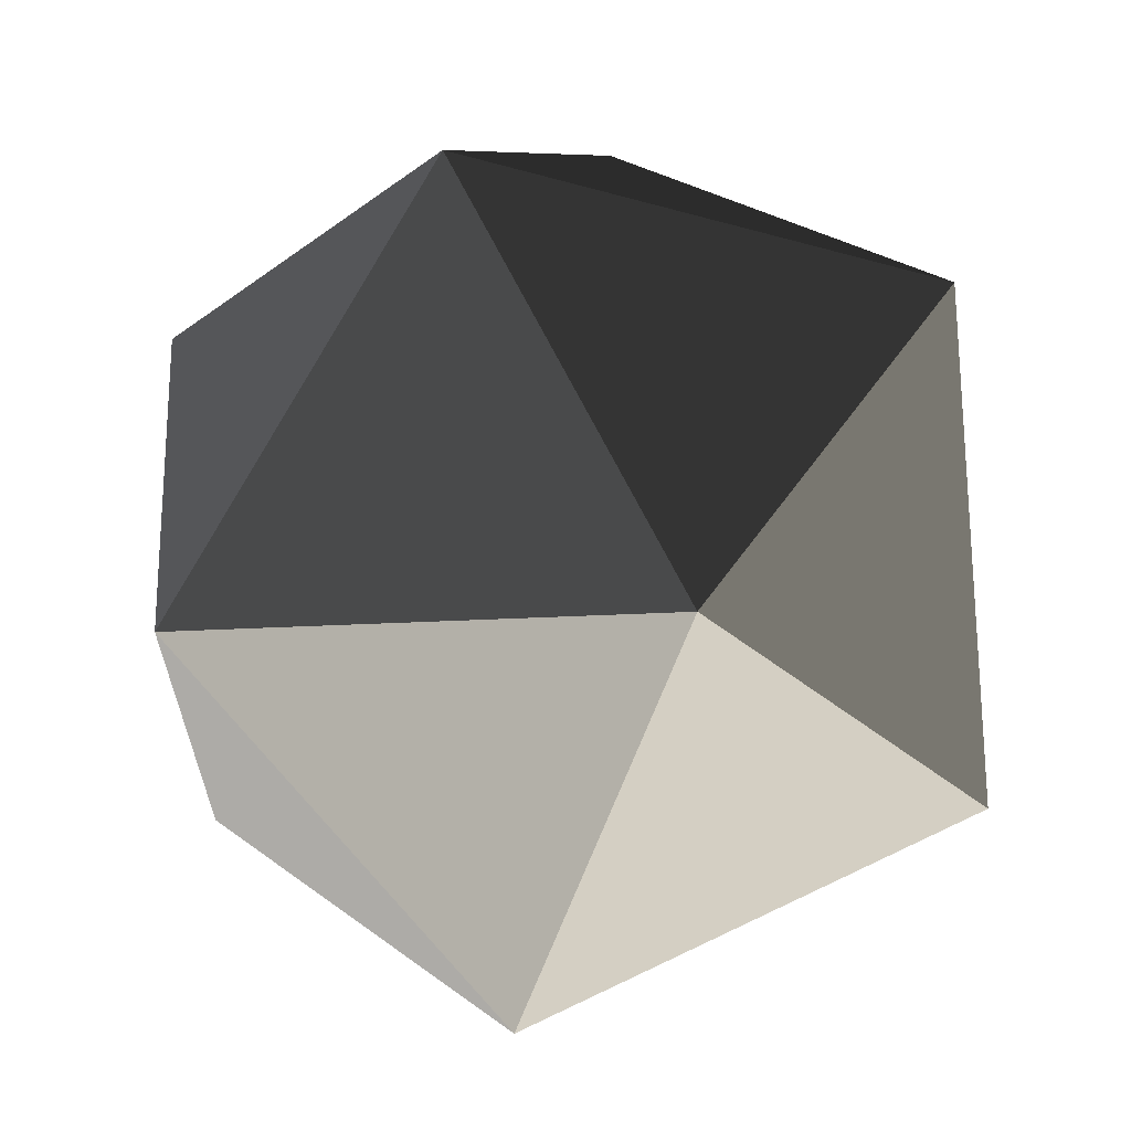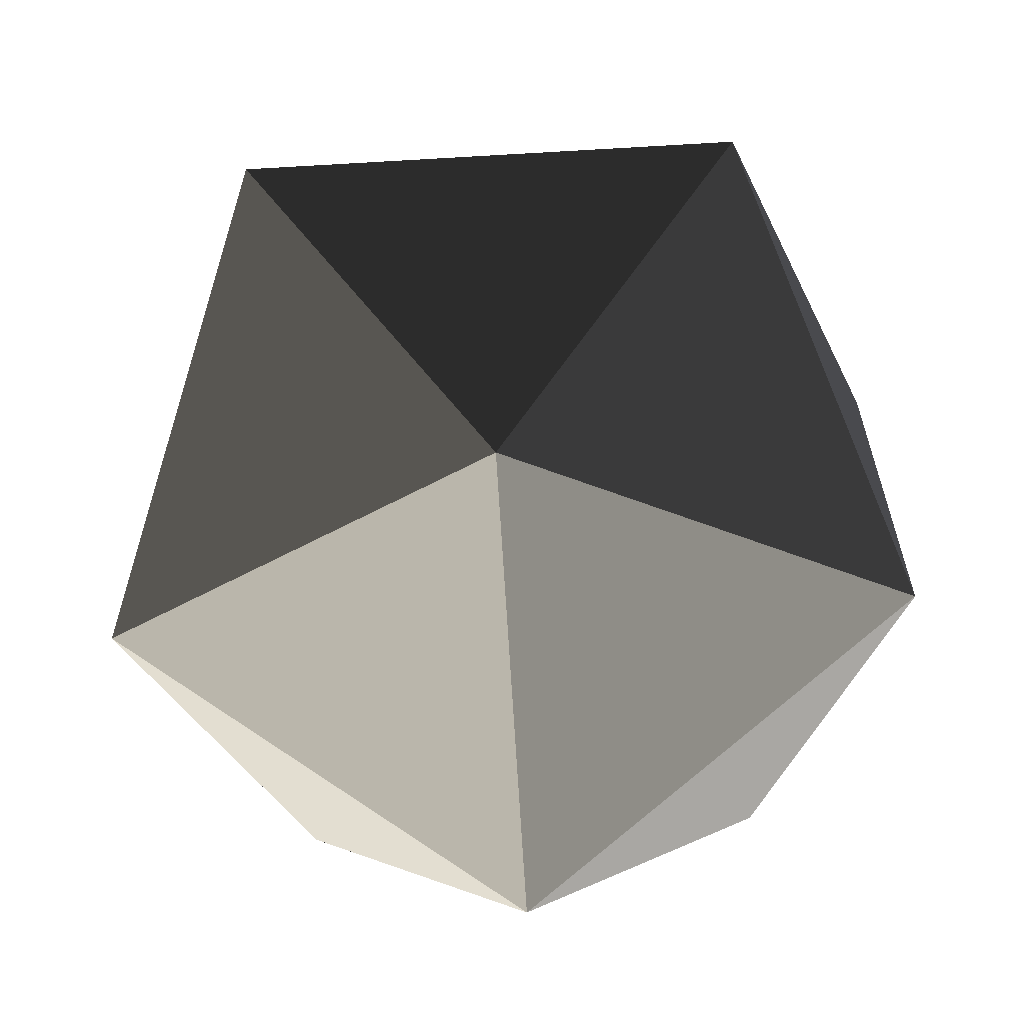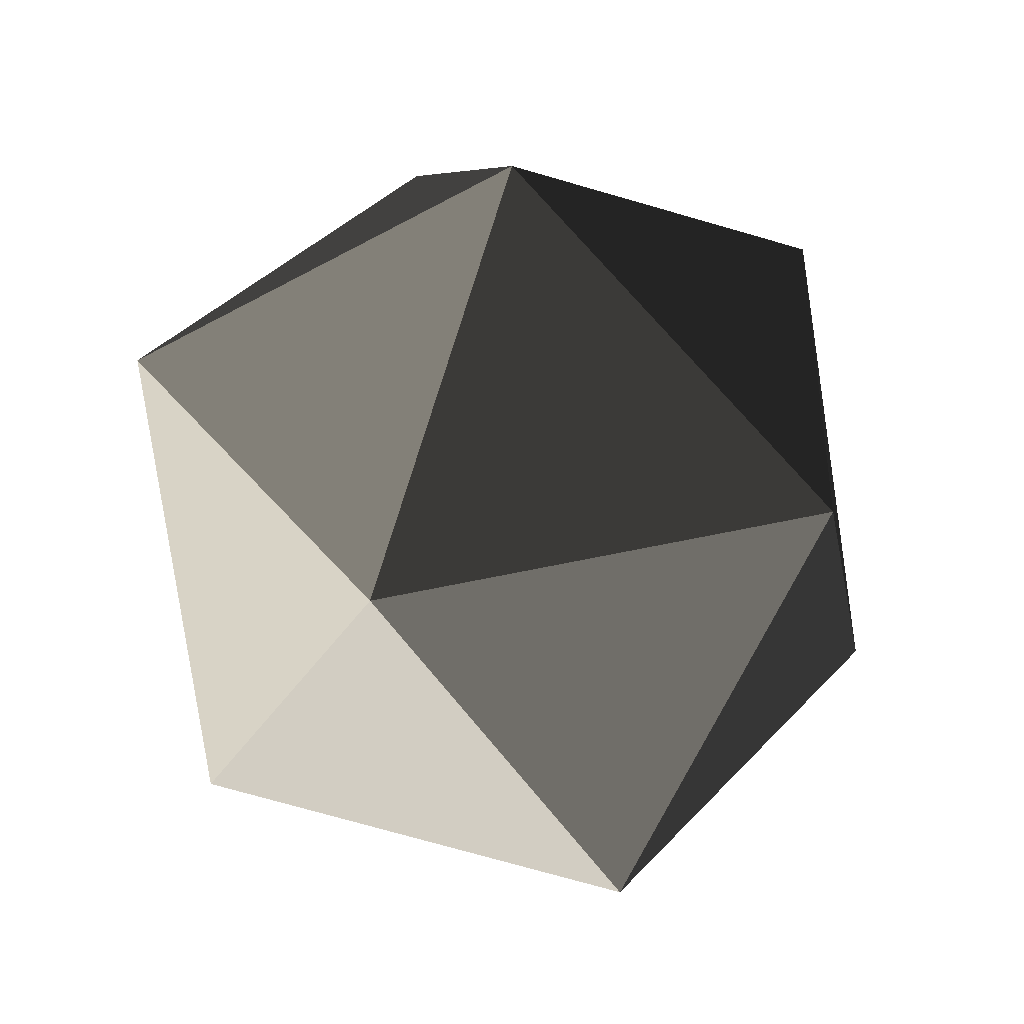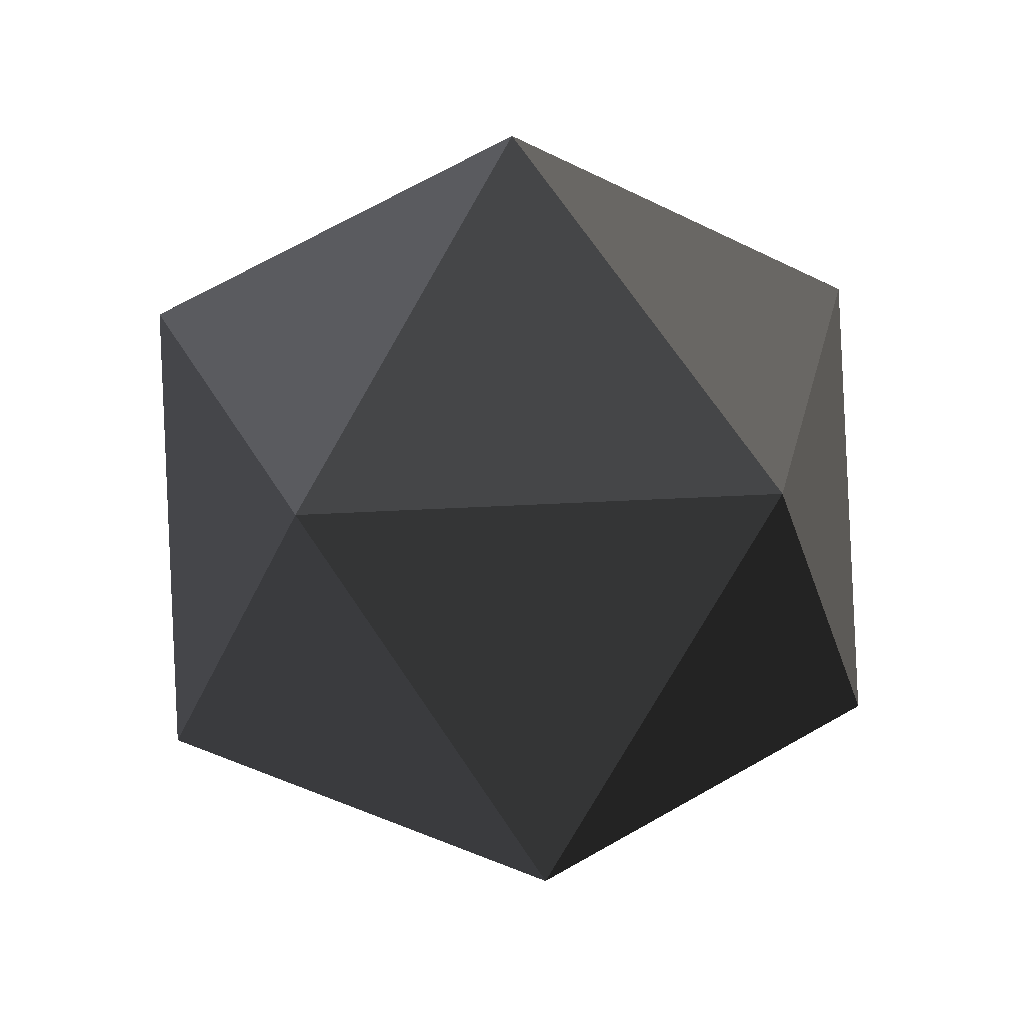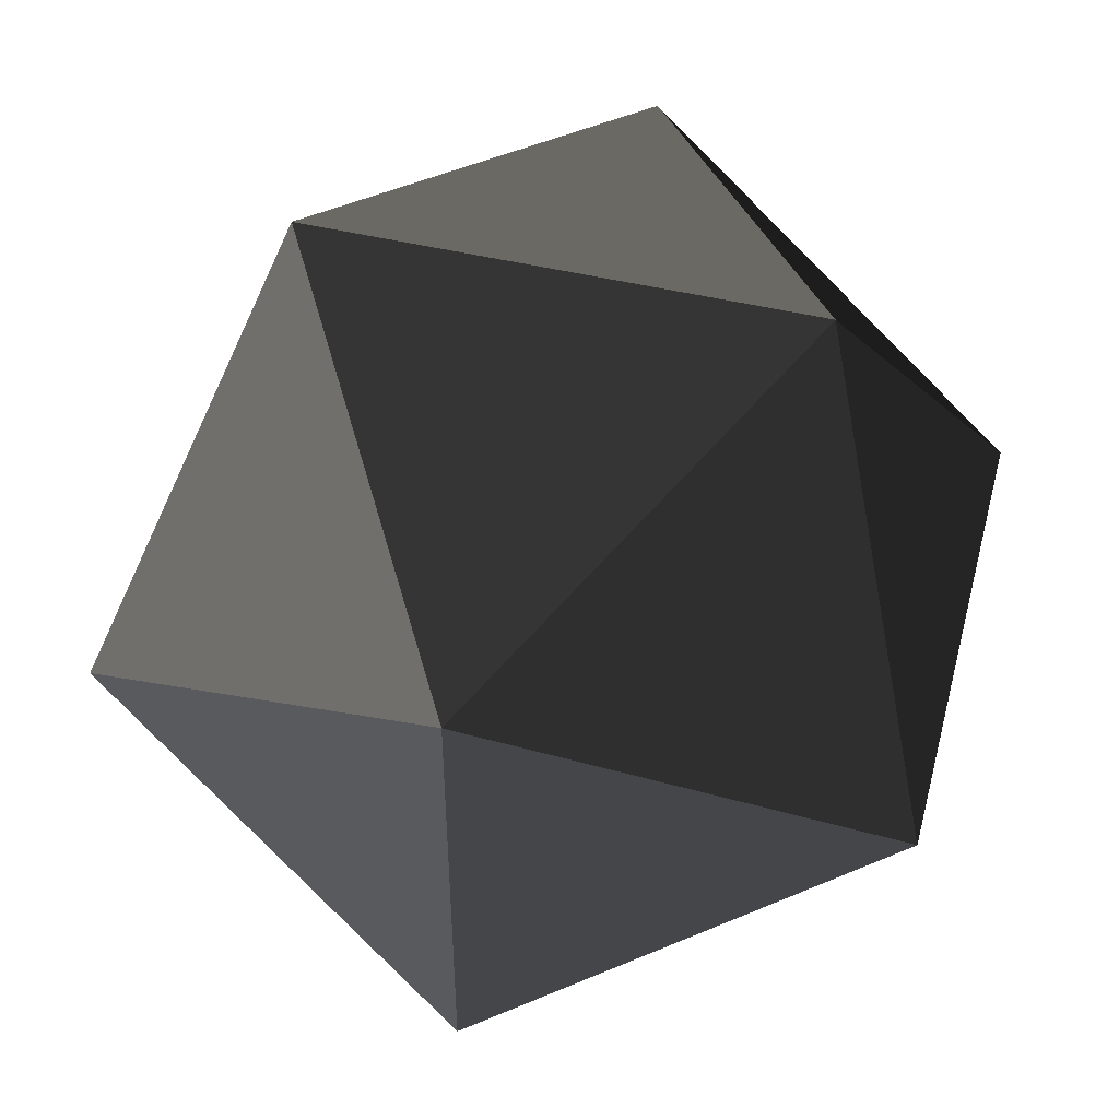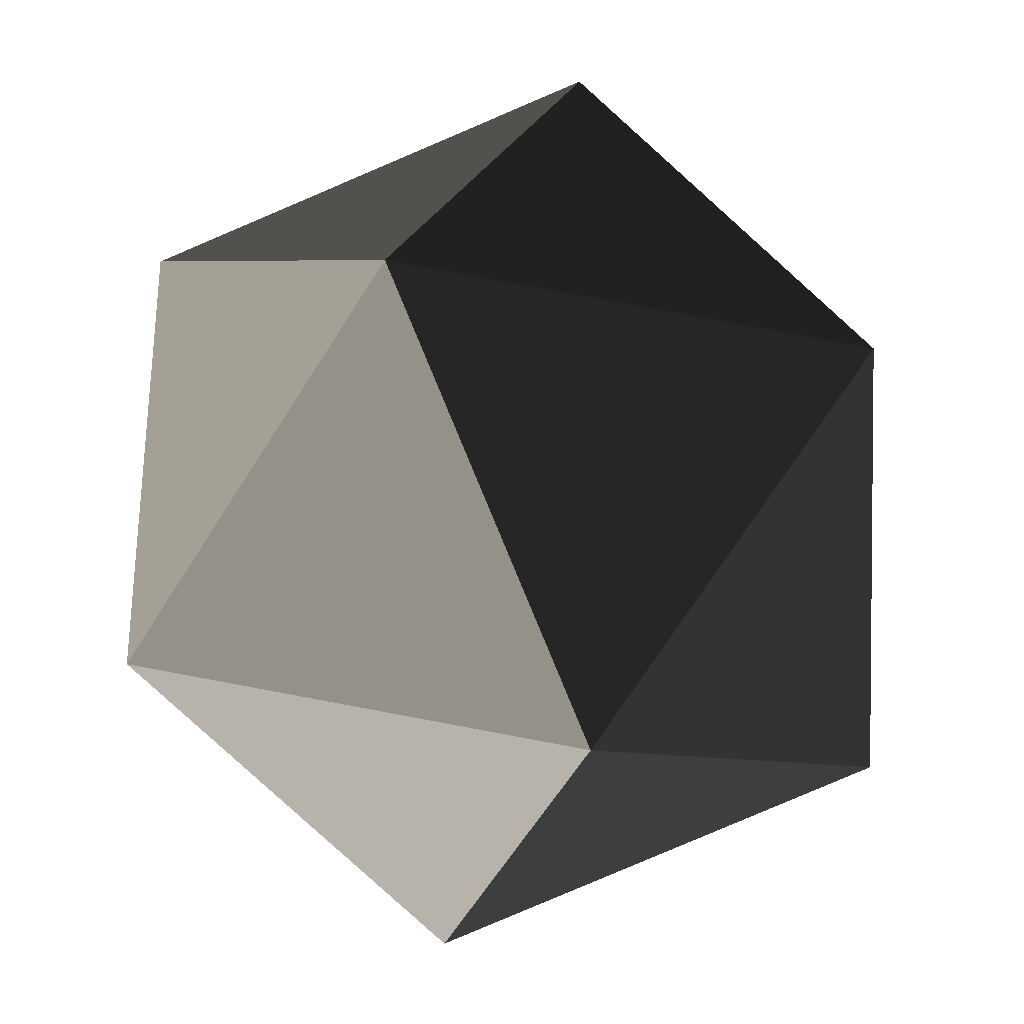
<metadata>
{"format":"obj","ext":"obj","renderer":"f3d","projection":"perspective","resolution":1024,"background":"white","views":[{"elev":65.7,"azim":5.7,"up":"+Y"},{"elev":-64.9,"azim":35.1,"up":"+Y"},{"elev":39.3,"azim":-34.4,"up":"+Z"},{"elev":30.7,"azim":121.1,"up":"+Z"},{"elev":50.4,"azim":136.0,"up":"+Y"},{"elev":-31.1,"azim":14.6,"up":"+Y"}]}
</metadata>
<code>
v -3.424e-06 -2.13e-06 -1
v -0.2764 -0.8506 -0.4472
v 0.7236 -0.5257 -0.4472
v 0.7236 -0.5257 -0.4472
v 0.7236 0.5257 -0.4472
v -3.424e-06 -2.13e-06 -1
v -3.424e-06 -2.13e-06 -1
v -0.8944 -2.13e-06 -0.4472
v -0.2764 -0.8506 -0.4472
v -3.424e-06 -2.13e-06 -1
v -0.2764 0.8506 -0.4472
v -0.8944 -2.13e-06 -0.4472
v -3.424e-06 -2.13e-06 -1
v 0.7236 0.5257 -0.4472
v -0.2764 0.8506 -0.4472
v 0.7236 -0.5257 -0.4472
v 0.8944 -2.13e-06 0.4472
v 0.7236 0.5257 -0.4472
v -0.2764 -0.8506 -0.4472
v 0.2764 -0.8506 0.4472
v 0.7236 -0.5257 -0.4472
v -0.8944 -2.13e-06 -0.4472
v -0.7236 -0.5257 0.4472
v -0.2764 -0.8506 -0.4472
v -0.2764 0.8506 -0.4472
v -0.7236 0.5257 0.4472
v -0.8944 -2.13e-06 -0.4472
v 0.7236 0.5257 -0.4472
v 0.2764 0.8506 0.4472
v -0.2764 0.8506 -0.4472
v 0.7236 -0.5257 -0.4472
v 0.2764 -0.8506 0.4472
v 0.8944 -2.13e-06 0.4472
v -0.2764 -0.8506 -0.4472
v -0.7236 -0.5257 0.4472
v 0.2764 -0.8506 0.4472
v -0.8944 -2.13e-06 -0.4472
v -0.7236 0.5257 0.4472
v -0.7236 -0.5257 0.4472
v -0.2764 0.8506 -0.4472
v 0.2764 0.8506 0.4472
v -0.7236 0.5257 0.4472
v 0.7236 0.5257 -0.4472
v 0.8944 -2.13e-06 0.4472
v 0.2764 0.8506 0.4472
v 0.2764 -0.8506 0.4472
v -3.424e-06 -2.13e-06 1
v 0.8944 -2.13e-06 0.4472
v -0.7236 -0.5257 0.4472
v -3.424e-06 -2.13e-06 1
v 0.2764 -0.8506 0.4472
v -0.7236 0.5257 0.4472
v -3.424e-06 -2.13e-06 1
v -0.7236 -0.5257 0.4472
v 0.2764 0.8506 0.4472
v -3.424e-06 -2.13e-06 1
v -0.7236 0.5257 0.4472
v 0.8944 -2.13e-06 0.4472
v -3.424e-06 -2.13e-06 1
v 0.2764 0.8506 0.4472
g Icosphere_(1)_1562_325
f 1 3 2
f 4 6 5
f 7 9 8
f 10 12 11
f 13 15 14
f 16 18 17
f 19 21 20
f 22 24 23
f 25 27 26
f 28 30 29
f 31 33 32
f 34 36 35
f 37 39 38
f 40 42 41
f 43 45 44
f 46 48 47
f 49 51 50
f 52 54 53
f 55 57 56
f 58 60 59

</code>
